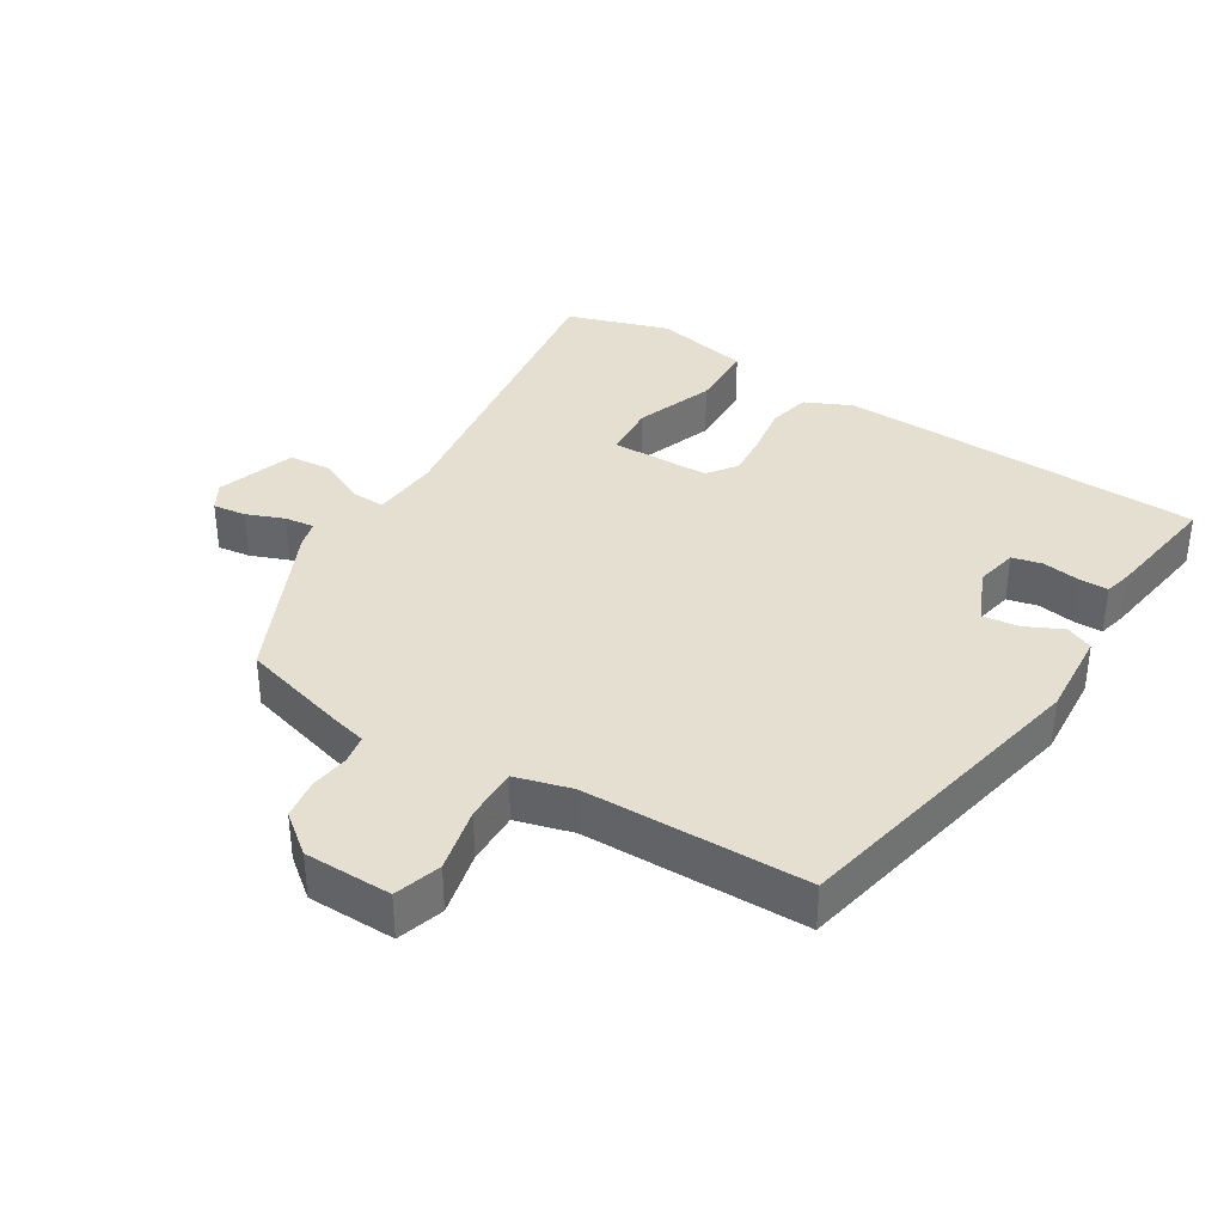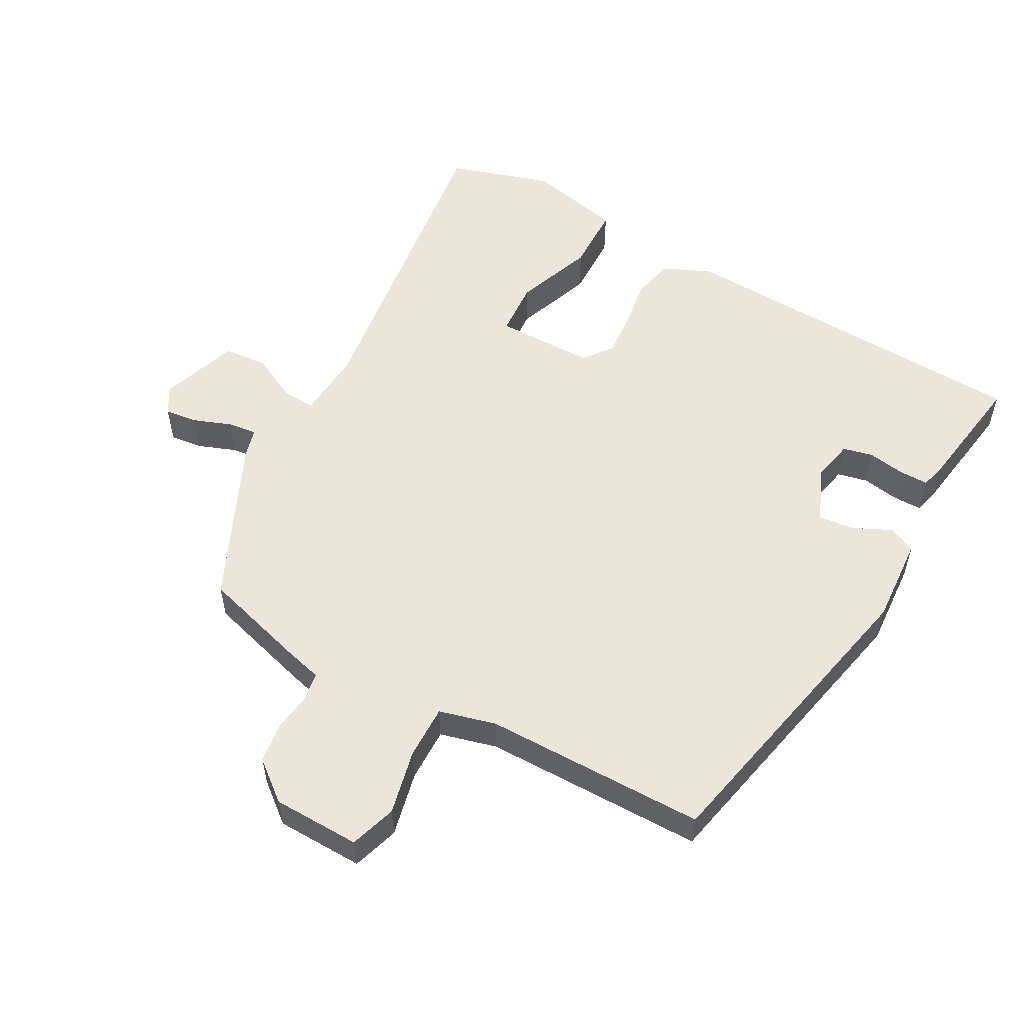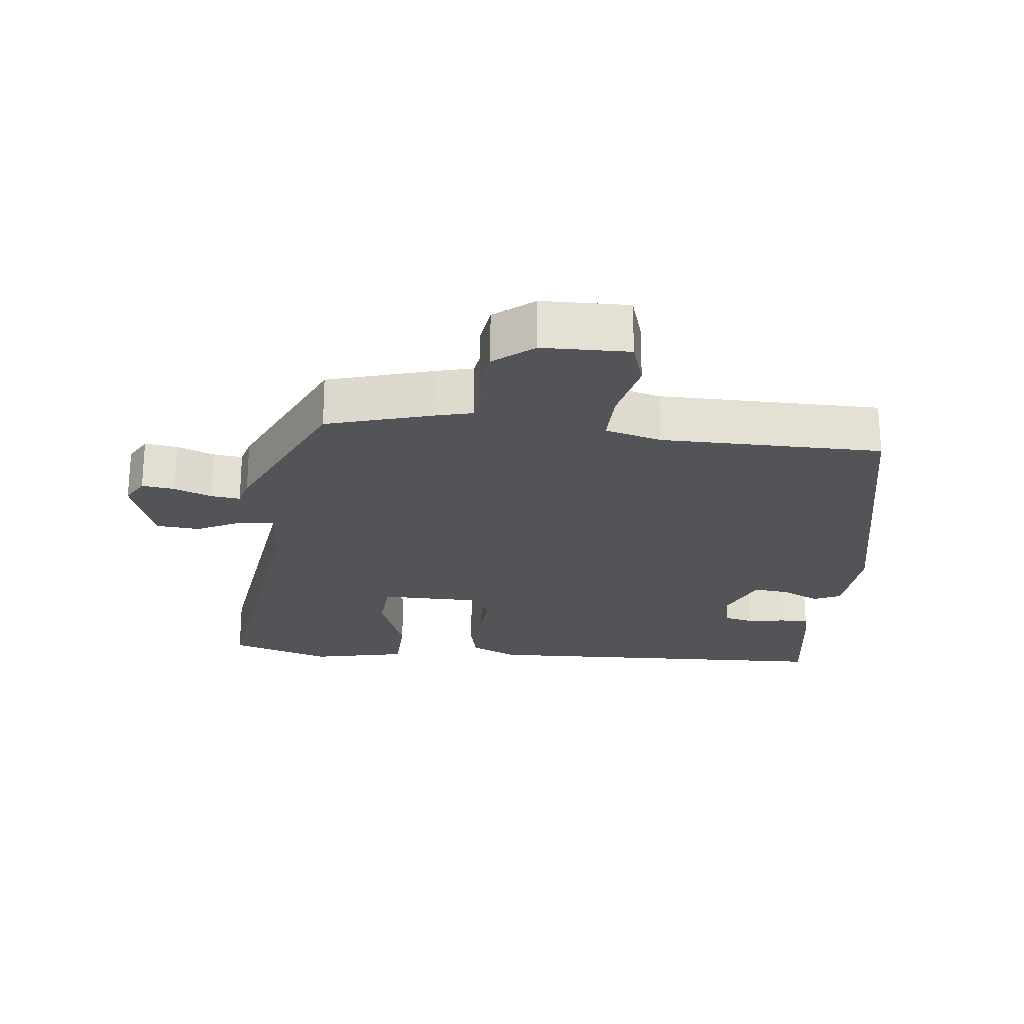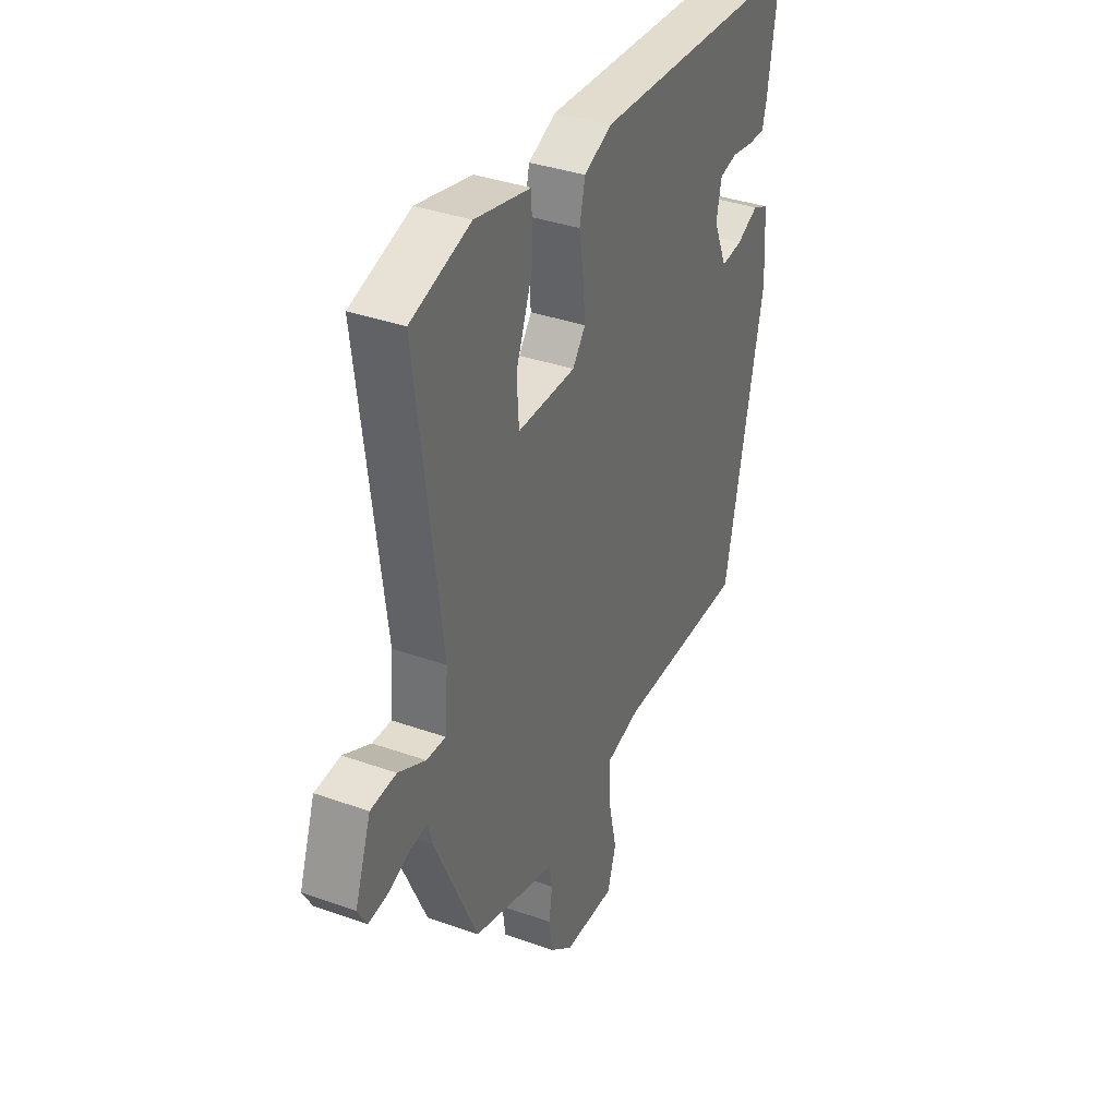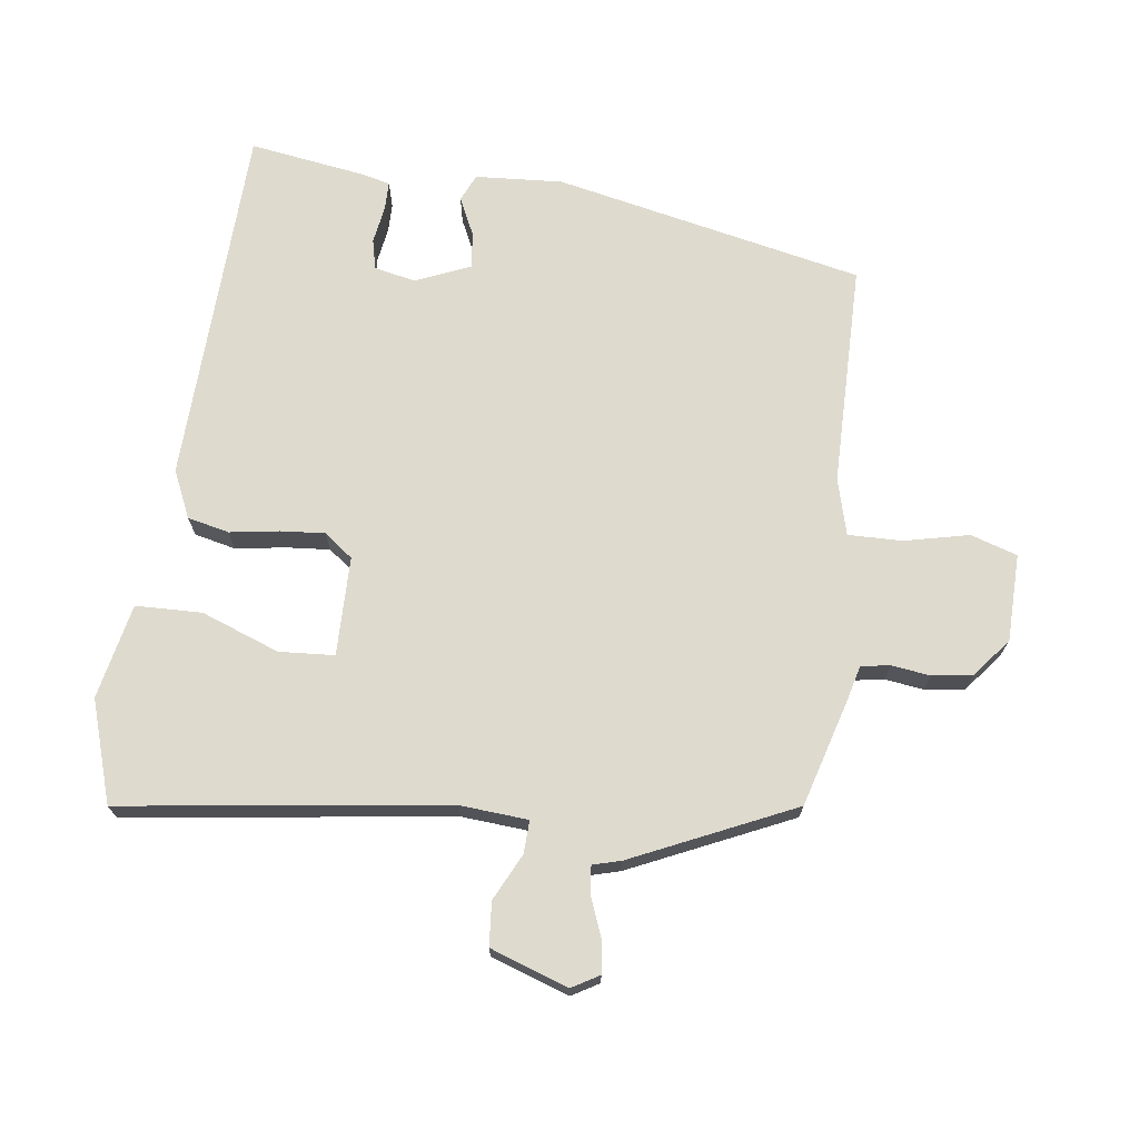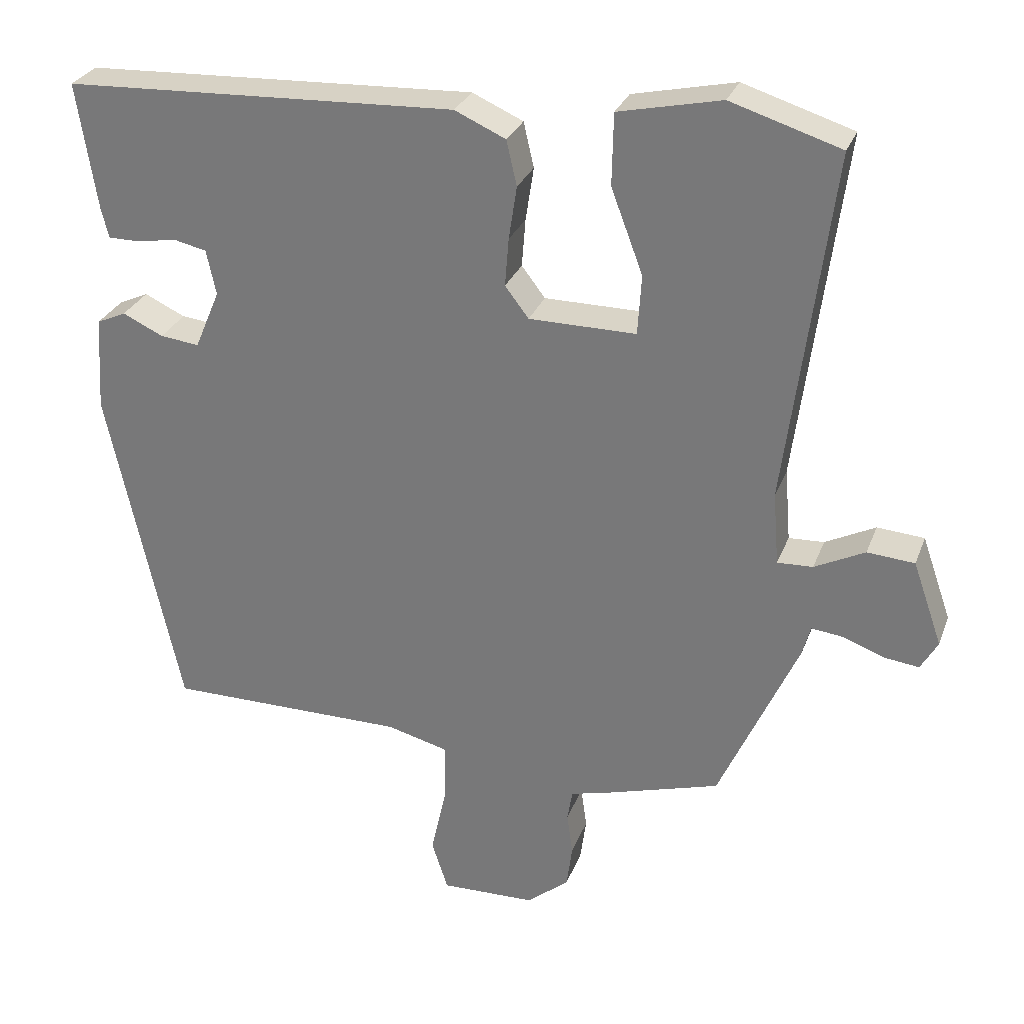
<metadata>
{"format":"obj","ext":"obj","renderer":"f3d","projection":"perspective","resolution":1024,"background":"white","views":[{"elev":36.7,"azim":-148.7,"up":"+Y"},{"elev":55.2,"azim":-151.2,"up":"+Y"},{"elev":-23.3,"azim":173.5,"up":"+Y"},{"elev":36.0,"azim":115.2,"up":"+Z"},{"elev":71.1,"azim":97.3,"up":"+Y"},{"elev":28.5,"azim":18.2,"up":"+Z"}]}
</metadata>
<code>
v 0.546 0.07 0.474
v 0.484 0.07 -0.002
v 0.492 0.07 -0.101
v 0.54 0.07 -0.099
v 0.608 0.07 -0.065
v 0.672 0.07 -0.07
v 0.712 0.07 -0.184
v 0.689 0.07 -0.224
v 0.641 0.07 -0.218
v 0.586 0.07 -0.197
v 0.543 0.07 -0.192
v 0.532 0.07 -0.233
v 0.425 0.07 -0.47
v 0.271 0.07 -0.515
v 0.217 0.07 -0.529
v 0.21 0.07 -0.571
v 0.218 0.07 -0.628
v 0.21 0.07 -0.687
v 0.153 0.07 -0.733
v 0.025 0.07 -0.736
v 0.003 0.07 -0.668
v 0.024 0.07 -0.573
v 0.025 0.07 -0.494
v -0.058 0.07 -0.472
v -0.383 0.07 -0.471
v -0.481 0.07 -0.019
v -0.473 0.07 0.109
v -0.433 0.07 0.127
v -0.378 0.07 0.101
v -0.325 0.07 0.095
v -0.291 0.07 0.175
v -0.304 0.07 0.236
v -0.348 0.07 0.246
v -0.403 0.07 0.237
v -0.445 0.07 0.237
v -0.455 0.07 0.276
v -0.482 0.07 0.449
v 0.05 0.07 0.471
v 0.119 0.07 0.44
v 0.133 0.07 0.379
v 0.122 0.07 0.307
v 0.117 0.07 0.242
v 0.149 0.07 0.2
v 0.294 0.07 0.199
v 0.299 0.07 0.28
v 0.256 0.07 0.394
v 0.258 0.07 0.491
v 0.397 0.07 0.521
v 0.546 0 0.474
v 0.484 0 -0.002
v 0.492 0 -0.101
v 0.54 0 -0.099
v 0.608 0 -0.065
v 0.672 0 -0.07
v 0.712 0 -0.184
v 0.689 0 -0.224
v 0.641 0 -0.218
v 0.586 0 -0.197
v 0.543 0 -0.192
v 0.532 0 -0.233
v 0.425 0 -0.47
v 0.271 0 -0.515
v 0.217 0 -0.529
v 0.21 0 -0.571
v 0.218 0 -0.628
v 0.21 0 -0.687
v 0.153 0 -0.733
v 0.025 0 -0.736
v 0.003 0 -0.668
v 0.024 0 -0.573
v 0.025 0 -0.494
v -0.058 0 -0.472
v -0.383 0 -0.471
v -0.481 0 -0.019
v -0.473 0 0.109
v -0.433 0 0.127
v -0.378 0 0.101
v -0.325 0 0.095
v -0.291 0 0.175
v -0.304 0 0.236
v -0.348 0 0.246
v -0.403 0 0.237
v -0.445 0 0.237
v -0.455 0 0.276
v -0.482 0 0.449
v 0.05 0 0.471
v 0.119 0 0.44
v 0.133 0 0.379
v 0.122 0 0.307
v 0.117 0 0.242
v 0.149 0 0.2
v 0.294 0 0.199
v 0.299 0 0.28
v 0.256 0 0.394
v 0.258 0 0.491
v 0.397 0 0.521
f 48 1 2
f 47 48 2
f 46 47 2
f 45 46 2
f 44 45 2 3
f 43 44 3
f 39 40 41
f 38 39 41
f 37 38 41
f 36 37 41
f 35 36 41
f 33 34 35
f 33 35 41
f 32 33 41 42
f 27 28 29
f 26 27 29
f 25 26 29
f 24 25 29
f 23 24 29 30
f 20 21 22
f 19 20 22
f 18 19 22
f 17 18 22
f 16 17 22
f 15 16 22 23
f 23 30 31
f 15 23 31
f 14 15 31
f 13 14 31
f 12 13 31
f 11 12 31
f 8 9 10
f 7 8 10
f 6 7 10
f 5 6 10
f 4 5 10
f 3 4 10 11
f 31 32 42 43
f 3 11 31 43
f 50 49 96
f 50 96 95
f 50 95 94
f 50 94 93
f 51 50 93 92
f 51 92 91
f 89 88 87
f 89 87 86
f 89 86 85
f 89 85 84
f 89 84 83
f 83 82 81
f 89 83 81
f 90 89 81 80
f 77 76 75
f 77 75 74
f 77 74 73
f 77 73 72
f 78 77 72 71
f 70 69 68
f 70 68 67
f 70 67 66
f 70 66 65
f 70 65 64
f 71 70 64 63
f 79 78 71
f 79 71 63
f 79 63 62
f 79 62 61
f 79 61 60
f 79 60 59
f 58 57 56
f 58 56 55
f 58 55 54
f 58 54 53
f 58 53 52
f 59 58 52 51
f 91 90 80 79
f 91 79 59 51
f 1 49 50 2
f 2 50 51 3
f 3 51 52 4
f 4 52 53 5
f 5 53 54 6
f 6 54 55 7
f 7 55 56 8
f 8 56 57 9
f 9 57 58 10
f 10 58 59 11
f 11 59 60 12
f 12 60 61 13
f 13 61 62 14
f 14 62 63 15
f 15 63 64 16
f 16 64 65 17
f 17 65 66 18
f 18 66 67 19
f 19 67 68 20
f 20 68 69 21
f 21 69 70 22
f 22 70 71 23
f 23 71 72 24
f 24 72 73 25
f 25 73 74 26
f 26 74 75 27
f 27 75 76 28
f 28 76 77 29
f 29 77 78 30
f 30 78 79 31
f 31 79 80 32
f 32 80 81 33
f 33 81 82 34
f 34 82 83 35
f 35 83 84 36
f 36 84 85 37
f 37 85 86 38
f 38 86 87 39
f 39 87 88 40
f 40 88 89 41
f 41 89 90 42
f 42 90 91 43
f 43 91 92 44
f 44 92 93 45
f 45 93 94 46
f 46 94 95 47
f 47 95 96 48
f 48 96 49 1

</code>
